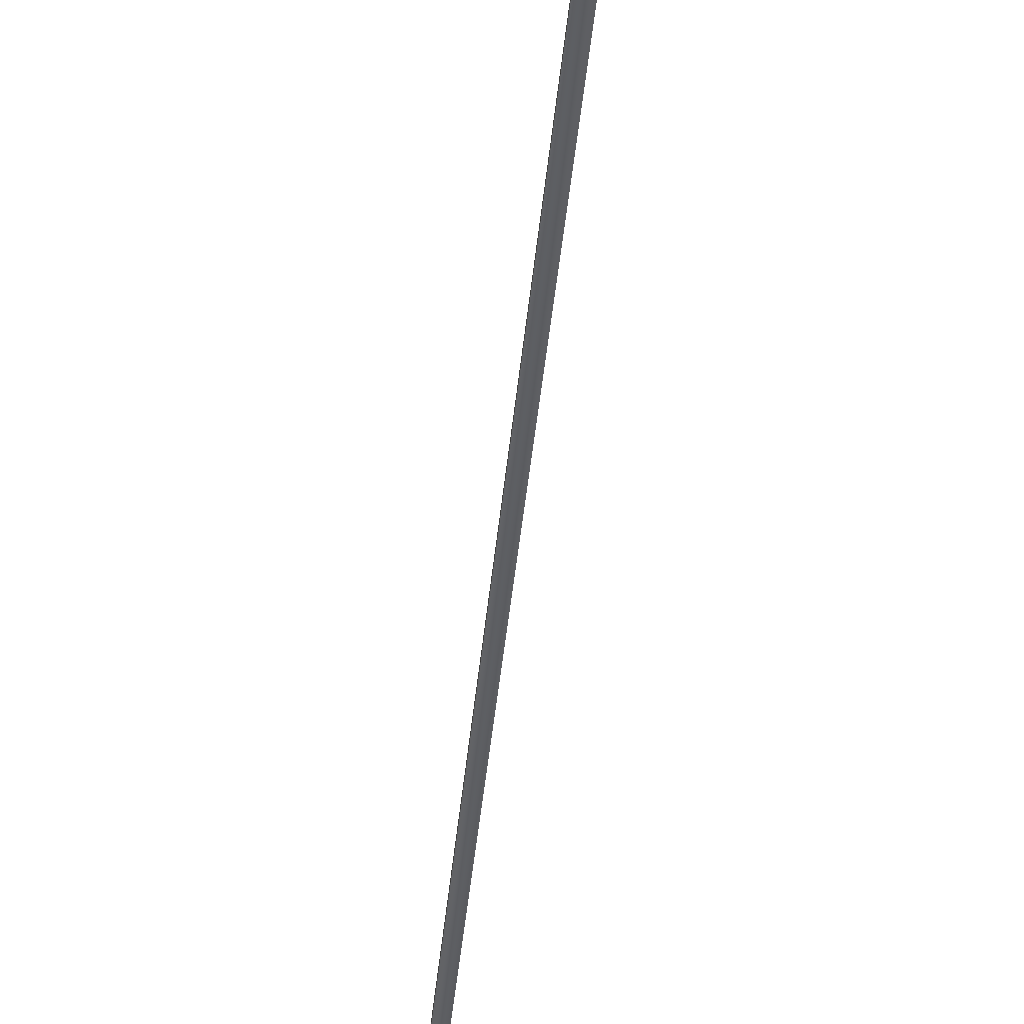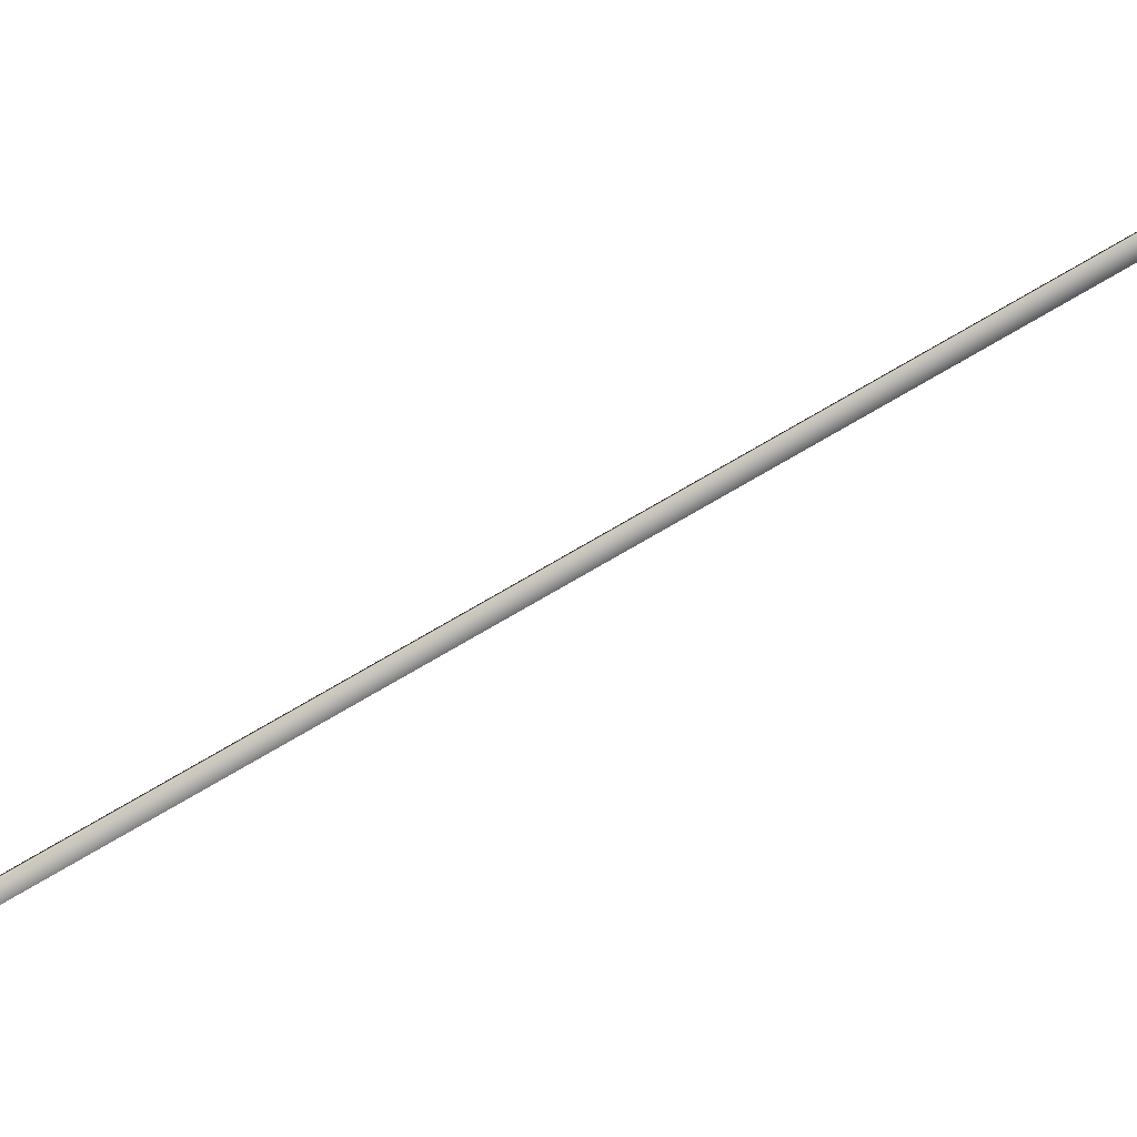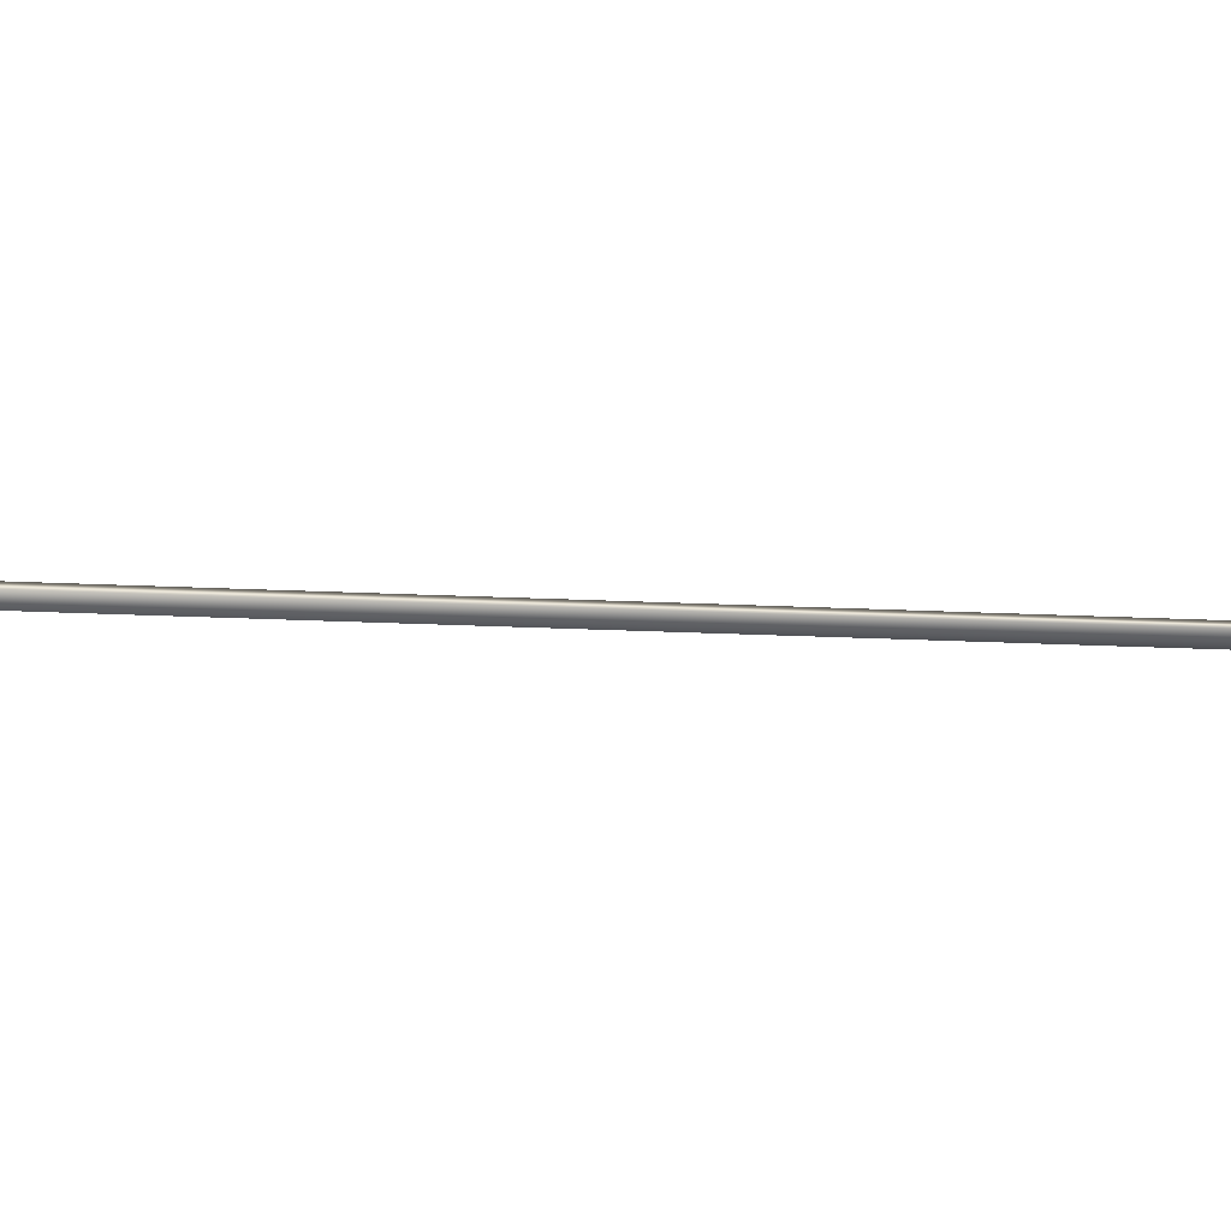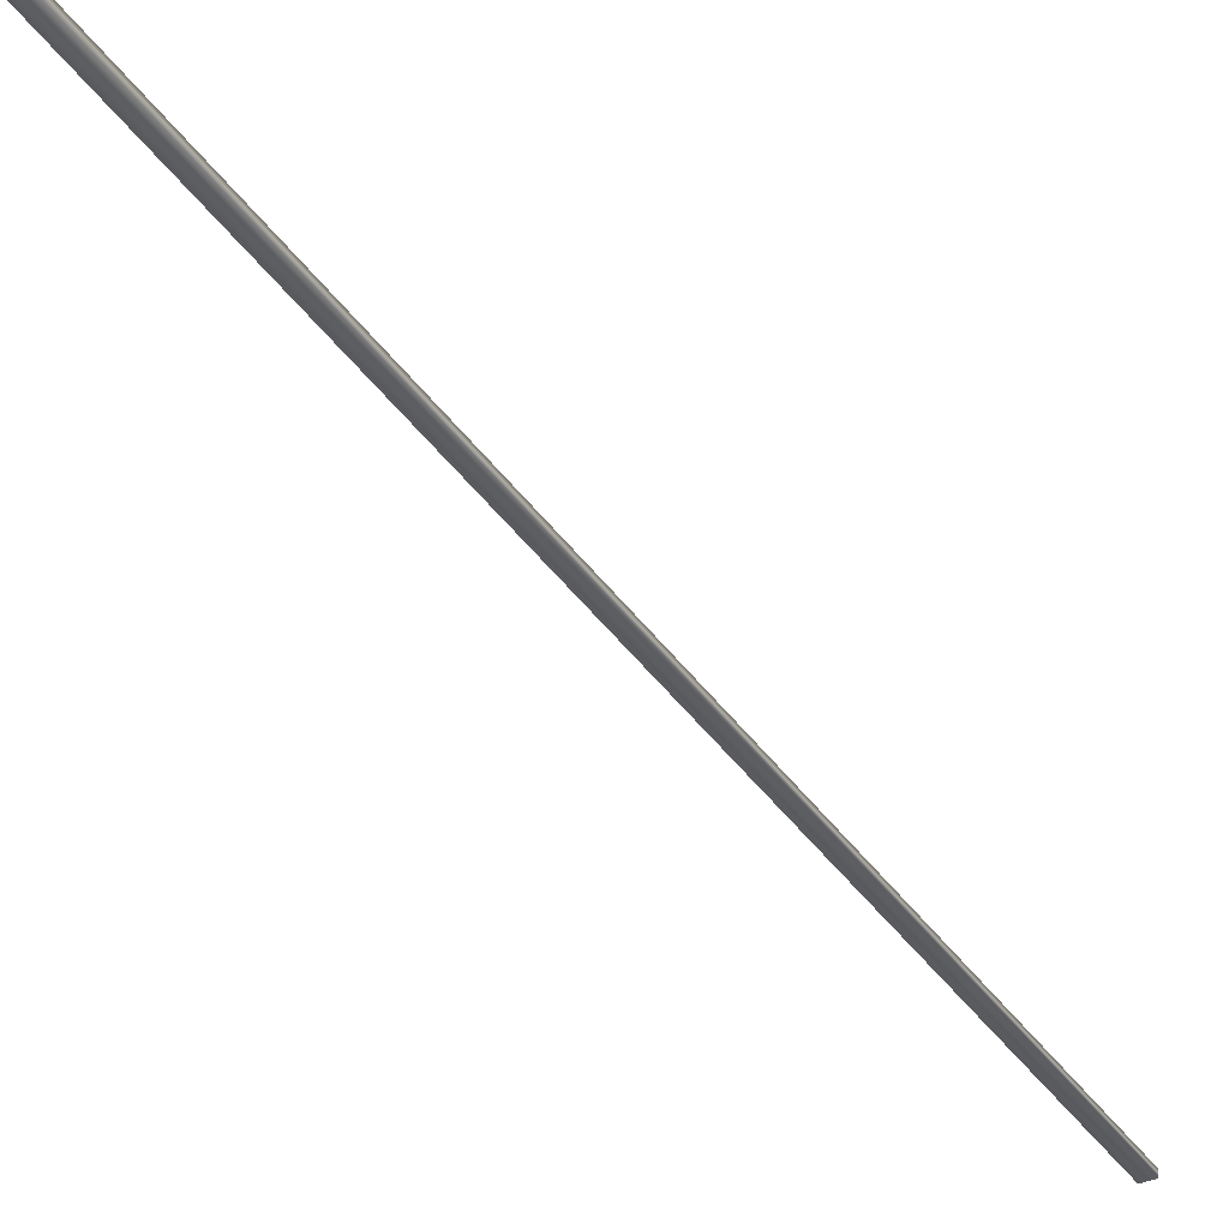
<metadata>
{"format":"obj","ext":"obj","renderer":"f3d","projection":"perspective","resolution":1024,"background":"white","views":[{"elev":-39.8,"azim":13.9,"up":"+Y"},{"elev":-78.4,"azim":139.0,"up":"+Y"},{"elev":-52.6,"azim":106.7,"up":"+Y"},{"elev":-36.9,"azim":48.7,"up":"+Y"}]}
</metadata>
<code>
v -62.61 38.65 -42.37
v -62.61 38.67 -42.37
v -63.9 38.65 -46.11
v -63.9 38.67 -46.11
v -63.86 38.67 -46.12
v -63.86 38.65 -46.12
v -62.57 38.65 -42.38
v -62.57 38.67 -42.38
f 1 2 3
f 3 2 4
f 5 6 4
f 4 6 3
f 7 1 6
f 6 1 3
f 8 5 2
f 2 5 4
f 2 1 8
f 8 1 7
f 8 7 5
f 5 7 6

</code>
